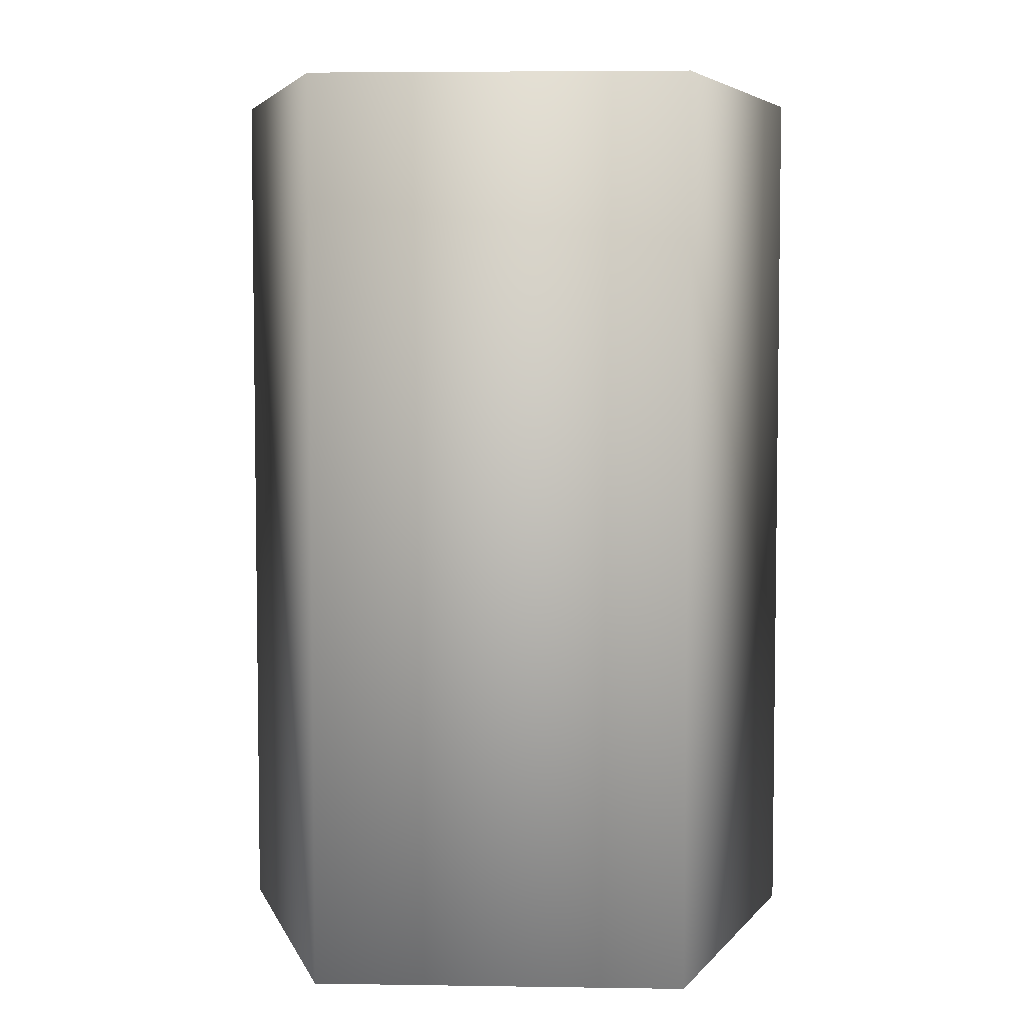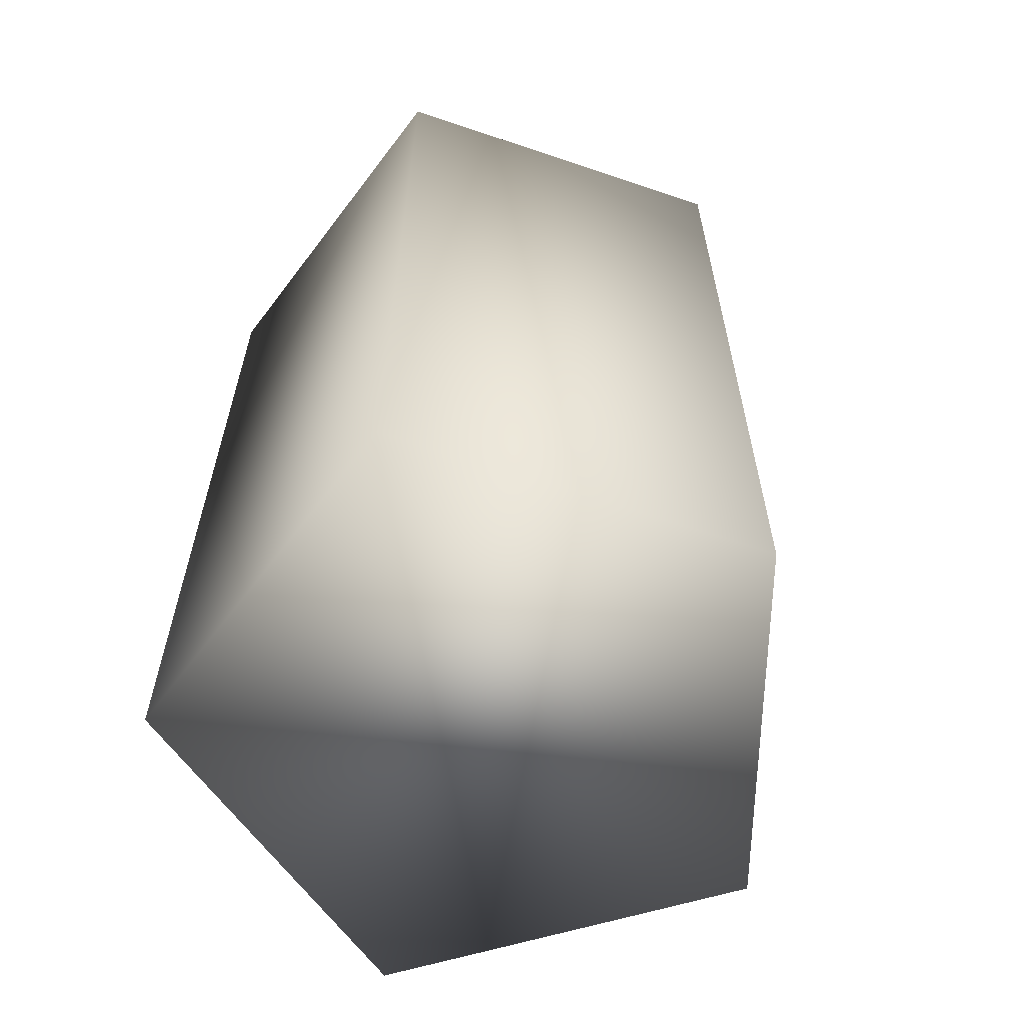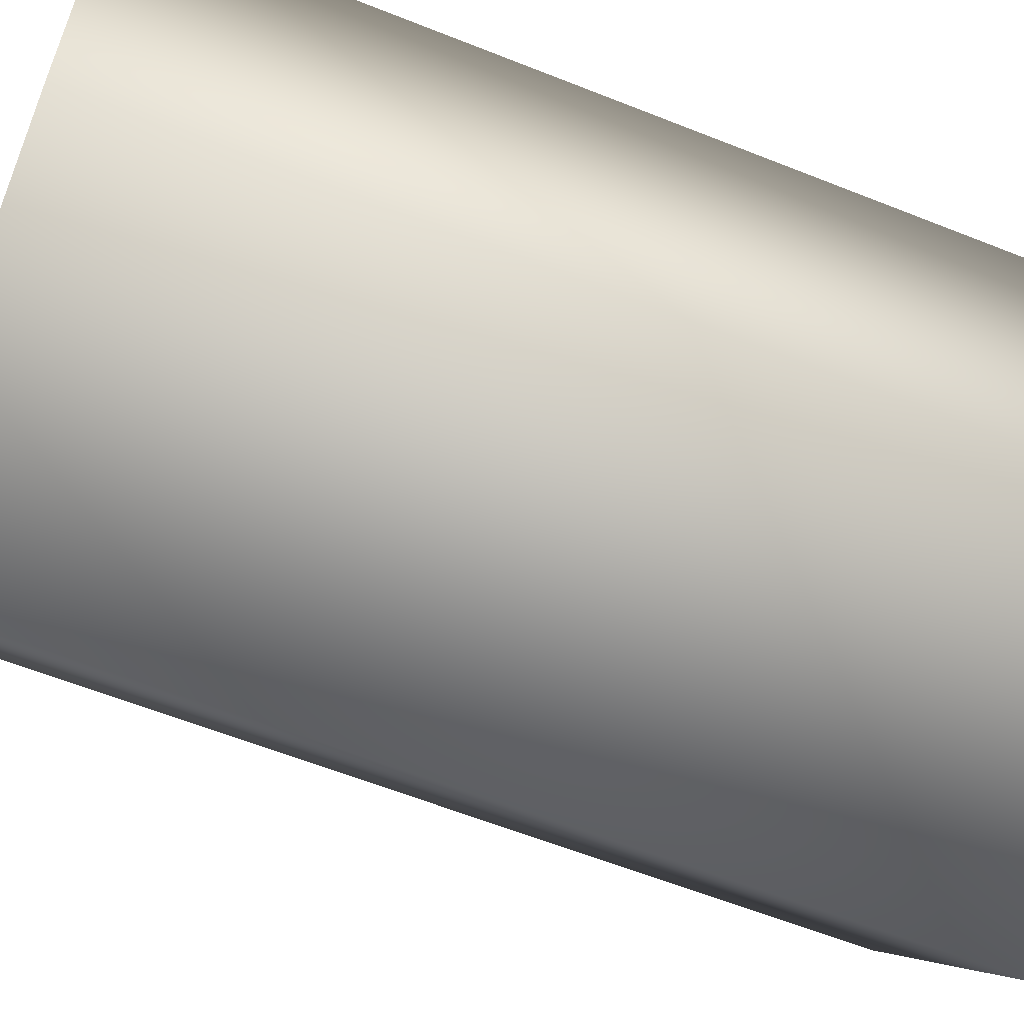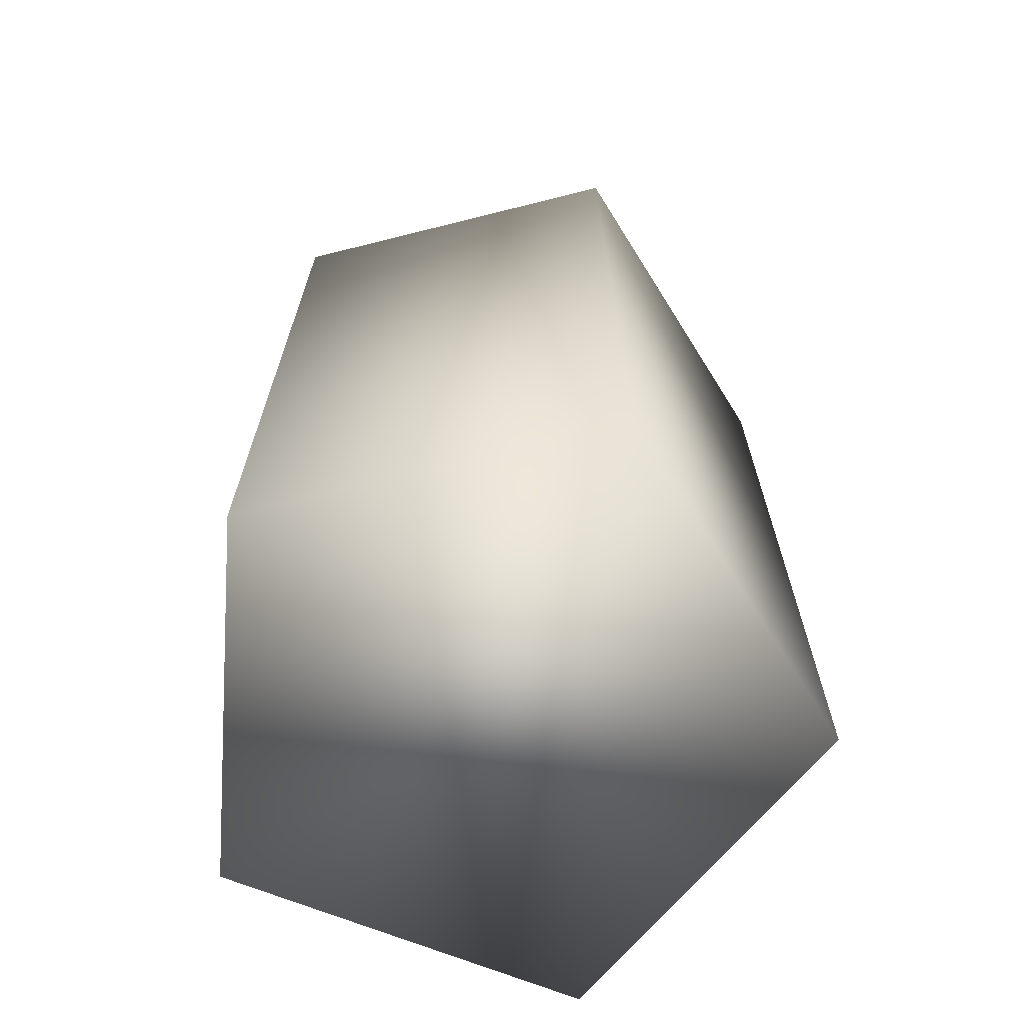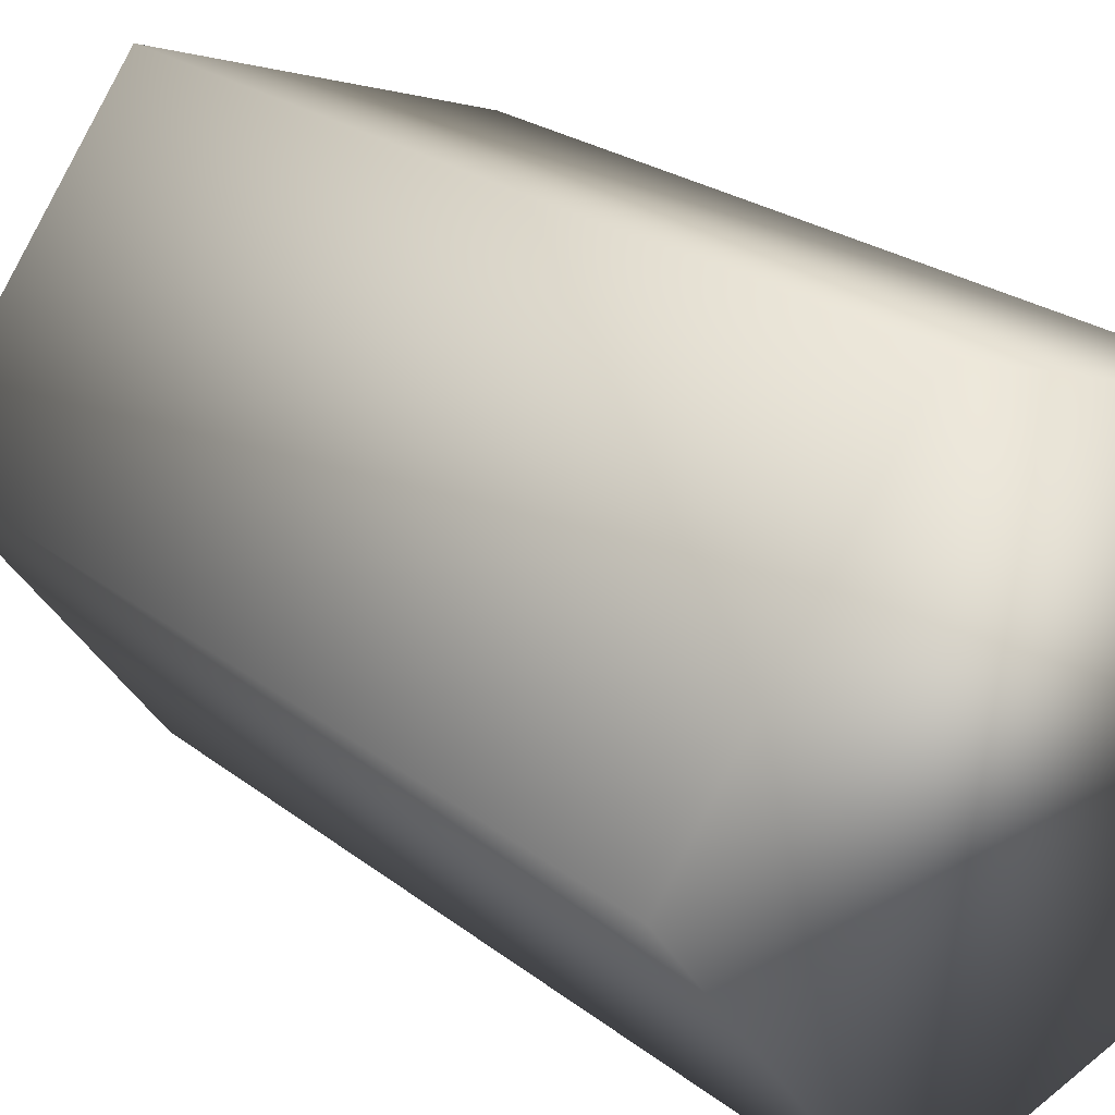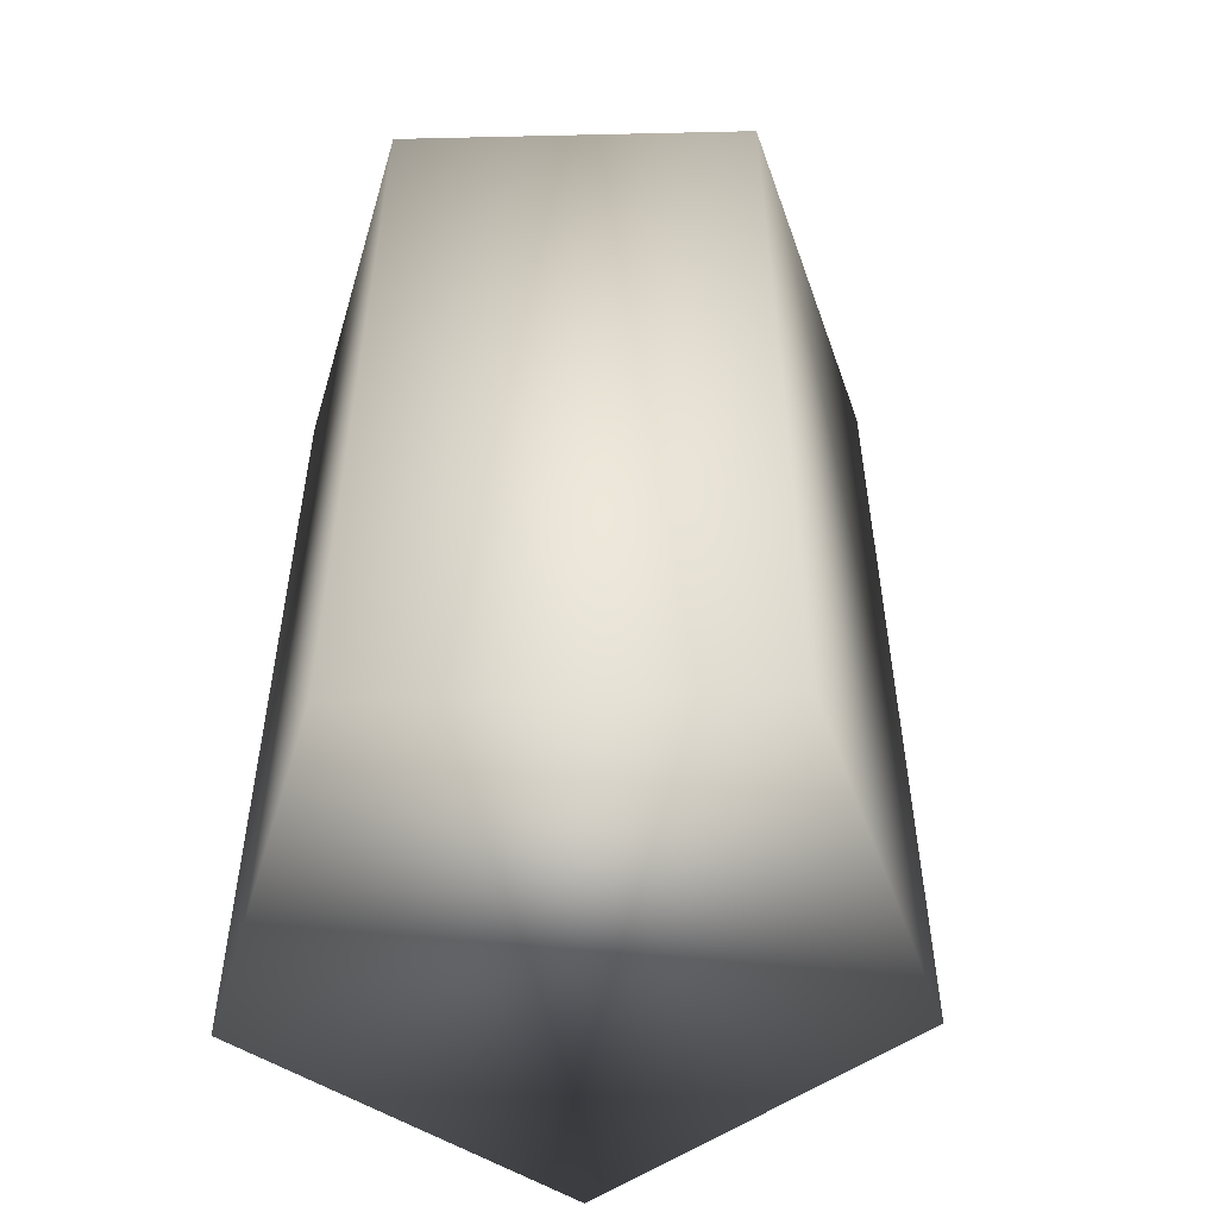
<metadata>
{"format":"obj","ext":"obj","renderer":"f3d","projection":"perspective","resolution":1024,"background":"white","views":[{"elev":5.1,"azim":-87.3,"up":"+Y"},{"elev":-61.9,"azim":-37.0,"up":"+Y"},{"elev":-60.5,"azim":-112.2,"up":"+Z"},{"elev":-68.5,"azim":68.1,"up":"+Y"},{"elev":23.5,"azim":142.2,"up":"+Z"},{"elev":-52.8,"azim":-16.6,"up":"+Y"}]}
</metadata>
<code>
v 0.008394 -0.03897 -0.02583
v -0.02198 -0.03897 -0.01597
v -0.02198 -0.03897 0.01597
v 0.008394 -0.03897 0.02583
v 0.02716 -0.03897 0
v 0.008394 0.03897 -0.02583
v -0.02198 0.03897 -0.01597
v -0.02198 0.03897 0.01597
v 0.008394 0.03897 0.02583
v 0.02716 0.03897 0
f 1 2 7 6
f 2 3 8 7
f 3 4 9 8
f 4 5 10 9
f 5 1 6 10
f 4 3 2 1 5
f 10 6 7 8 9

</code>
